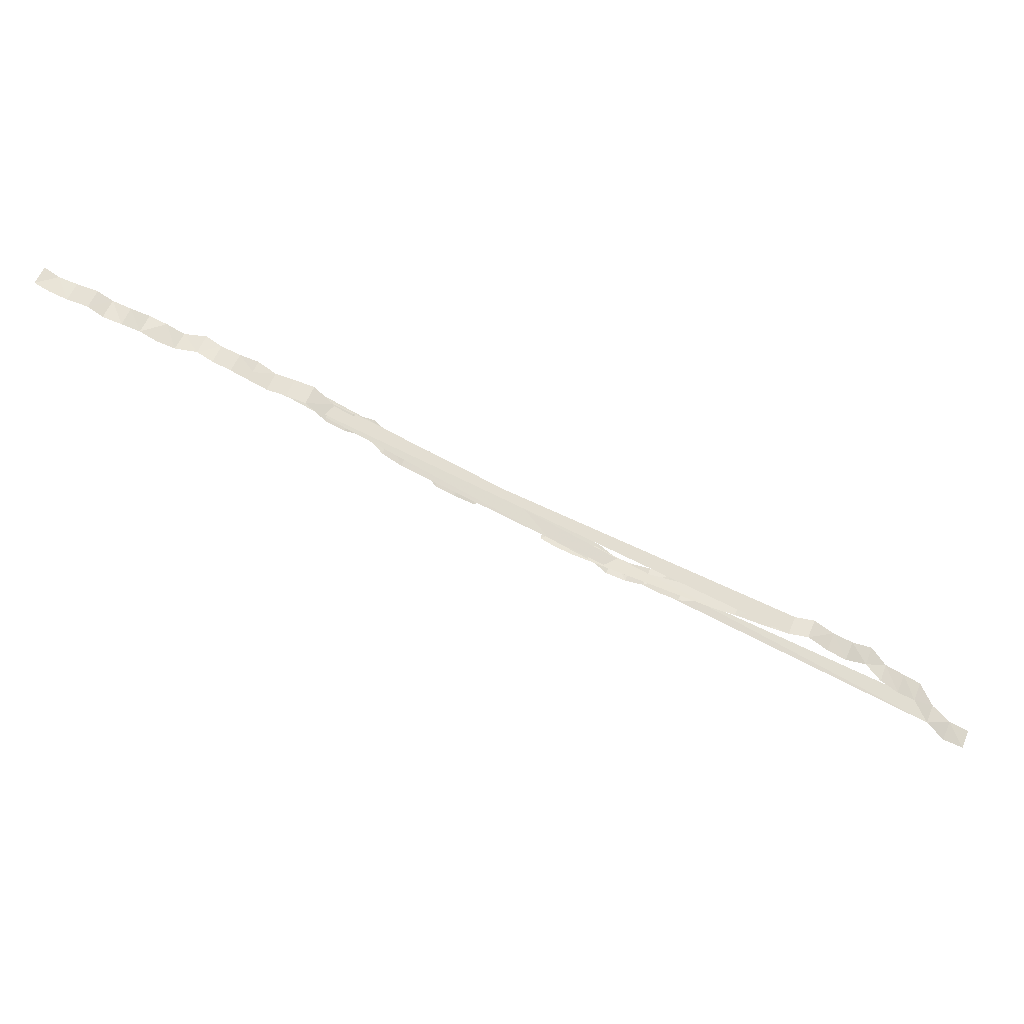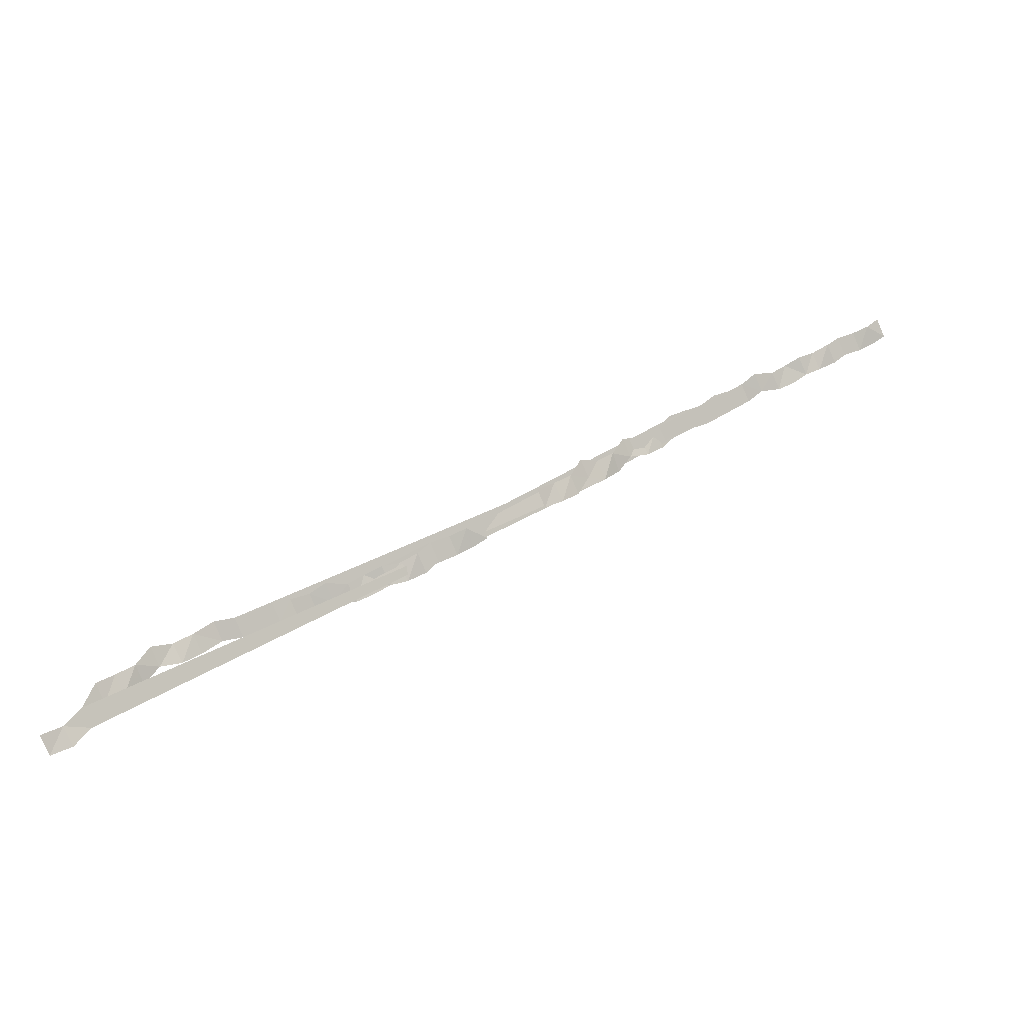
<metadata>
{"format":"obj","ext":"obj","renderer":"f3d","projection":"perspective","resolution":1024,"background":"white","views":[{"elev":-38.2,"azim":-162.5,"up":"+Y"},{"elev":11.0,"azim":4.7,"up":"+Y"}]}
</metadata>
<code>
v -261.6 64.65 158.5
v -261.1 63.41 158.4
v -260.6 64.87 157.3
v -260 63.68 157.5
v -259 64 156.5
v -259.5 65.23 156.5
v -260 63.68 157.5
v -260.6 64.87 157.3
v -258.9 66.17 155.4
v -259.5 65.23 156.5
v -258.4 64.93 155.4
v -259 64 156.5
v -239.2 72.11 140.8
v -239.7 73.36 140.8
v -240.3 71.83 141.5
v -240.8 73.07 141.5
v -238.1 72.55 140.1
v -238.6 73.78 140.2
v -239.2 72.11 140.8
v -239.7 73.36 140.8
v -237.9 74.26 139.6
v -238.6 73.78 140.2
v -237.3 73.02 139.6
v -238.1 72.55 140.1
v -289 53.65 180.1
v -288.5 52.41 180
v -288 53.88 179
v -287.4 52.68 179.1
v -287.4 52.68 179.1
v -286.6 53.51 178
v -288 53.88 179
v -287.1 54.74 178
v -286.6 55.93 176.9
v -287.1 54.74 178
v -286 54.69 176.8
v -286.6 53.51 178
v -261.6 64.65 158.5
v -260.6 64.87 157.3
v -261.1 63.41 158.4
v -260 63.68 157.5
v -259 64 156.5
v -260 63.68 157.5
v -259.5 65.23 156.5
v -260.6 64.87 157.3
v -258.9 66.17 155.4
v -258.4 64.93 155.4
v -259.5 65.23 156.5
v -259 64 156.5
v -239.2 72.11 140.8
v -240.3 71.83 141.5
v -239.7 73.36 140.8
v -240.8 73.07 141.5
v -238.1 72.55 140.1
v -239.2 72.11 140.8
v -238.6 73.78 140.2
v -239.7 73.36 140.8
v -237.9 74.26 139.6
v -237.3 73.02 139.6
v -238.6 73.78 140.2
v -238.1 72.55 140.1
v -289 53.65 180.1
v -288 53.88 179
v -288.5 52.41 180
v -287.4 52.68 179.1
v -287.4 52.68 179.1
v -288 53.88 179
v -286.6 53.51 178
v -287.1 54.74 178
v -286.6 55.93 176.9
v -286 54.69 176.8
v -287.1 54.74 178
v -286.6 53.51 178
v -257.2 64.7 154.7
v -257.8 65.93 154.6
v -258.4 64.93 155.4
v -258.9 66.17 155.4
v -256.3 65.06 153.5
v -256.8 66.33 153.7
v -257.2 64.7 154.7
v -257.8 65.93 154.6
v -256.1 67.17 152.6
v -256.8 66.33 153.7
v -255.6 65.93 152.6
v -256.3 65.06 153.5
v -256.1 67.17 152.6
v -255.6 65.93 152.6
v -255 67.11 151.5
v -254.4 65.95 151.7
v -253.4 66.31 150.7
v -253.9 67.53 150.7
v -254.4 65.95 151.7
v -255 67.11 151.5
v -253 68.32 149.5
v -253.9 67.53 150.7
v -252.5 67.08 149.5
v -253.4 66.31 150.7
v -247 70.86 145.5
v -246.4 69.62 145.4
v -245.7 70.87 144.8
v -245.2 69.69 144.8
v -244.1 70.06 144.1
v -244.8 71.29 144
v -245.2 69.69 144.8
v -245.7 70.87 144.8
v -243.7 71.86 143.5
v -244.8 71.29 144
v -243.2 70.62 143.5
v -244.1 70.06 144.1
v -243.7 71.86 143.5
v -243.2 70.62 143.5
v -242.7 72.08 142.7
v -242.2 70.93 142.8
v -241.1 71.36 142.2
v -241.6 72.65 142.3
v -242.2 70.93 142.8
v -242.7 72.08 142.7
v -241.1 71.36 142.2
v -240.3 71.83 141.5
v -241.6 72.65 142.3
v -240.8 73.07 141.5
v -286.6 55.93 176.9
v -286 54.69 176.8
v -285.6 56.19 175.9
v -285.1 54.96 176
v -284.2 55.32 174.8
v -284.6 56.59 175
v -285.1 54.96 176
v -285.6 56.19 175.9
v -284 57.43 173.9
v -284.6 56.59 175
v -283.4 56.18 173.9
v -284.2 55.32 174.8
v -284 57.43 173.9
v -283.4 56.18 173.9
v -282.9 57.37 172.8
v -282.2 56.21 173
v -281.2 56.56 172
v -281.8 57.79 172
v -282.2 56.21 173
v -282.9 57.37 172.8
v -280.7 58.32 170.9
v -281.8 57.79 172
v -280.2 57.08 170.9
v -281.2 56.56 172
v -272.6 58.64 166.4
v -273.1 59.82 166.4
v -273.9 58.73 167
v -274.4 59.97 167
v -271.5 59.01 165.8
v -272.2 60.24 165.6
v -272.6 58.64 166.4
v -273.1 59.82 166.4
v -271.1 60.72 165.2
v -272.2 60.24 165.6
v -270.6 59.48 165.1
v -271.5 59.01 165.8
v -271.1 60.72 165.2
v -270.6 59.48 165.1
v -270.1 60.77 164.4
v -269.5 59.63 164.5
v -268.4 60.06 163.9
v -268.9 61.34 163.9
v -269.5 59.63 164.5
v -270.1 60.77 164.4
v -268.4 60.06 163.9
v -267.7 60.65 163.2
v -268.9 61.34 163.9
v -268.2 61.89 163.2
v -257.2 64.7 154.7
v -258.4 64.93 155.4
v -257.8 65.93 154.6
v -258.9 66.17 155.4
v -256.3 65.06 153.5
v -257.2 64.7 154.7
v -256.8 66.33 153.7
v -257.8 65.93 154.6
v -256.1 67.17 152.6
v -255.6 65.93 152.6
v -256.8 66.33 153.7
v -256.3 65.06 153.5
v -256.1 67.17 152.6
v -255 67.11 151.5
v -255.6 65.93 152.6
v -254.4 65.95 151.7
v -253.4 66.31 150.7
v -254.4 65.95 151.7
v -253.9 67.53 150.7
v -255 67.11 151.5
v -253 68.32 149.5
v -252.5 67.08 149.5
v -253.9 67.53 150.7
v -253.4 66.31 150.7
v -247 70.86 145.5
v -245.7 70.87 144.8
v -246.4 69.62 145.4
v -245.2 69.69 144.8
v -244.1 70.06 144.1
v -245.2 69.69 144.8
v -244.8 71.29 144
v -245.7 70.87 144.8
v -243.7 71.86 143.5
v -243.2 70.62 143.5
v -244.8 71.29 144
v -244.1 70.06 144.1
v -243.7 71.86 143.5
v -242.7 72.08 142.7
v -243.2 70.62 143.5
v -242.2 70.93 142.8
v -241.1 71.36 142.2
v -242.2 70.93 142.8
v -241.6 72.65 142.3
v -242.7 72.08 142.7
v -241.1 71.36 142.2
v -241.6 72.65 142.3
v -240.3 71.83 141.5
v -240.8 73.07 141.5
v -286.6 55.93 176.9
v -285.6 56.19 175.9
v -286 54.69 176.8
v -285.1 54.96 176
v -284.2 55.32 174.8
v -285.1 54.96 176
v -284.6 56.59 175
v -285.6 56.19 175.9
v -284 57.43 173.9
v -283.4 56.18 173.9
v -284.6 56.59 175
v -284.2 55.32 174.8
v -284 57.43 173.9
v -282.9 57.37 172.8
v -283.4 56.18 173.9
v -282.2 56.21 173
v -281.2 56.56 172
v -282.2 56.21 173
v -281.8 57.79 172
v -282.9 57.37 172.8
v -280.7 58.32 170.9
v -280.2 57.08 170.9
v -281.8 57.79 172
v -281.2 56.56 172
v -272.6 58.64 166.4
v -273.9 58.73 167
v -273.1 59.82 166.4
v -274.4 59.97 167
v -271.5 59.01 165.8
v -272.6 58.64 166.4
v -272.2 60.24 165.6
v -273.1 59.82 166.4
v -271.1 60.72 165.2
v -270.6 59.48 165.1
v -272.2 60.24 165.6
v -271.5 59.01 165.8
v -271.1 60.72 165.2
v -270.1 60.77 164.4
v -270.6 59.48 165.1
v -269.5 59.63 164.5
v -268.4 60.06 163.9
v -269.5 59.63 164.5
v -268.9 61.34 163.9
v -270.1 60.77 164.4
v -268.4 60.06 163.9
v -268.9 61.34 163.9
v -267.7 60.65 163.2
v -268.2 61.89 163.2
v -251.4 67.4 148.8
v -251.9 68.64 148.8
v -252.5 67.08 149.5
v -253 68.32 149.5
v -250.3 67.64 148.1
v -250.8 68.88 148.2
v -251.4 67.4 148.8
v -251.9 68.64 148.8
v -249.9 69.51 147.4
v -250.8 68.88 148.2
v -249.4 68.27 147.4
v -250.3 67.64 148.1
v -251.4 67.4 148.8
v -252.5 67.08 149.5
v -251.9 68.64 148.8
v -253 68.32 149.5
v -250.3 67.64 148.1
v -251.4 67.4 148.8
v -250.8 68.88 148.2
v -251.9 68.64 148.8
v -249.9 69.51 147.4
v -249.4 68.27 147.4
v -250.8 68.88 148.2
v -250.3 67.64 148.1
v -248.4 68.48 146.6
v -248.9 69.72 146.6
v -249.4 68.27 147.4
v -249.9 69.51 147.4
v -248.9 69.72 146.6
v -248.4 68.48 146.6
v -247.9 70.16 145.9
v -247.4 68.95 145.9
v -247 70.86 145.5
v -247.9 70.16 145.9
v -246.4 69.62 145.4
v -247.4 68.95 145.9
v -248.4 68.48 146.6
v -249.4 68.27 147.4
v -248.9 69.72 146.6
v -249.9 69.51 147.4
v -248.4 68.48 146.6
v -248.9 69.72 146.6
v -247.4 68.95 145.9
v -247.9 70.16 145.9
v -247 70.86 145.5
v -246.4 69.62 145.4
v -247.9 70.16 145.9
v -247.4 68.95 145.9
v -279 57.18 170.2
v -279.6 58.42 170.3
v -280.2 57.08 170.9
v -280.7 58.32 170.9
v -278 57.42 169.5
v -278.5 58.66 169.6
v -279 57.18 170.2
v -279.6 58.42 170.3
v -277.5 59.11 168.8
v -278.5 58.66 169.6
v -277 57.87 168.8
v -278 57.42 169.5
v -279 57.18 170.2
v -280.2 57.08 170.9
v -279.6 58.42 170.3
v -280.7 58.32 170.9
v -278 57.42 169.5
v -279 57.18 170.2
v -278.5 58.66 169.6
v -279.6 58.42 170.3
v -277.5 59.11 168.8
v -277 57.87 168.8
v -278.5 58.66 169.6
v -278 57.42 169.5
v -275.9 57.91 168.1
v -276.5 59.14 168.1
v -277 57.87 168.8
v -277.5 59.11 168.8
v -274.8 58.17 167.5
v -275.4 59.38 167.5
v -275.9 57.91 168.1
v -276.5 59.14 168.1
v -274.4 59.97 167
v -275.4 59.38 167.5
v -273.9 58.73 167
v -274.8 58.17 167.5
v -275.9 57.91 168.1
v -277 57.87 168.8
v -276.5 59.14 168.1
v -277.5 59.11 168.8
v -274.8 58.17 167.5
v -275.9 57.91 168.1
v -275.4 59.38 167.5
v -276.5 59.14 168.1
v -274.4 59.97 167
v -273.9 58.73 167
v -275.4 59.38 167.5
v -274.8 58.17 167.5
v -266.5 60.94 162.4
v -267.1 62.18 162.4
v -267.7 60.65 163.2
v -268.2 61.89 163.2
v -265.5 61.38 161.7
v -266 62.61 161.9
v -266.5 60.94 162.4
v -267.1 62.18 162.4
v -265.2 63.09 161.2
v -266 62.61 161.9
v -264.7 61.85 161.2
v -265.5 61.38 161.7
v -266.5 60.94 162.4
v -267.7 60.65 163.2
v -267.1 62.18 162.4
v -268.2 61.89 163.2
v -265.5 61.38 161.7
v -266.5 60.94 162.4
v -266 62.61 161.9
v -267.1 62.18 162.4
v -265.2 63.09 161.2
v -264.7 61.85 161.2
v -266 62.61 161.9
v -265.5 61.38 161.7
f 1 2 3
f 3 2 4
f 3 4 4
f 4 4 5
f 4 5 5
f 5 5 6
f 5 6 7
f 7 6 8
f 7 8 8
f 8 8 9
f 8 9 9
f 9 9 10
f 9 10 11
f 11 10 12
f 11 12 12
f 12 12 13
f 12 13 13
f 13 13 14
f 13 14 15
f 15 14 16
f 15 16 16
f 16 16 17
f 16 17 17
f 17 17 18
f 17 18 19
f 19 18 20
f 19 20 20
f 20 20 21
f 20 21 21
f 21 21 22
f 21 22 23
f 23 22 24
f 23 24 24
f 24 24 25
f 24 25 25
f 25 25 26
f 25 26 27
f 27 26 28
f 27 28 28
f 28 28 29
f 28 29 29
f 29 29 30
f 29 30 31
f 31 30 32
f 31 32 32
f 32 32 33
f 32 33 33
f 33 33 34
f 33 34 35
f 35 34 36
f 35 36 36
f 36 36 37
f 36 37 37
f 37 37 38
f 37 38 39
f 39 38 40
f 39 40 40
f 40 40 41
f 40 41 41
f 41 41 42
f 41 42 43
f 43 42 44
f 43 44 44
f 44 44 45
f 44 45 45
f 45 45 46
f 45 46 47
f 47 46 48
f 47 48 48
f 48 48 49
f 48 49 49
f 49 49 50
f 49 50 51
f 51 50 52
f 51 52 52
f 52 52 53
f 52 53 53
f 53 53 54
f 53 54 55
f 55 54 56
f 55 56 56
f 56 56 57
f 56 57 57
f 57 57 58
f 57 58 59
f 59 58 60
f 59 60 60
f 60 60 61
f 60 61 61
f 61 61 62
f 61 62 63
f 63 62 64
f 63 64 64
f 64 64 65
f 64 65 65
f 65 65 66
f 65 66 67
f 67 66 68
f 67 68 68
f 68 68 69
f 68 69 69
f 69 69 70
f 69 70 71
f 71 70 72
f 71 72 73
f 73 72 74
f 73 74 75
f 75 74 76
f 75 76 76
f 76 76 77
f 76 77 77
f 77 77 78
f 77 78 79
f 79 78 80
f 79 80 80
f 80 80 81
f 80 81 81
f 81 81 82
f 81 82 83
f 83 82 84
f 83 84 84
f 84 84 85
f 84 85 85
f 85 85 86
f 85 86 87
f 87 86 88
f 87 88 88
f 88 88 89
f 88 89 89
f 89 89 90
f 89 90 91
f 91 90 92
f 91 92 92
f 92 92 93
f 92 93 93
f 93 93 94
f 93 94 95
f 95 94 96
f 95 96 96
f 96 96 97
f 96 97 97
f 97 97 98
f 97 98 99
f 99 98 100
f 99 100 100
f 100 100 101
f 100 101 101
f 101 101 102
f 101 102 103
f 103 102 104
f 103 104 104
f 104 104 105
f 104 105 105
f 105 105 106
f 105 106 107
f 107 106 108
f 107 108 108
f 108 108 109
f 108 109 109
f 109 109 110
f 109 110 111
f 111 110 112
f 111 112 112
f 112 112 113
f 112 113 113
f 113 113 114
f 113 114 115
f 115 114 116
f 115 116 116
f 116 116 117
f 116 117 117
f 117 117 118
f 117 118 119
f 119 118 120
f 119 120 120
f 120 120 121
f 120 121 121
f 121 121 122
f 121 122 123
f 123 122 124
f 123 124 124
f 124 124 125
f 124 125 125
f 125 125 126
f 125 126 127
f 127 126 128
f 127 128 128
f 128 128 129
f 128 129 129
f 129 129 130
f 129 130 131
f 131 130 132
f 131 132 132
f 132 132 133
f 132 133 133
f 133 133 134
f 133 134 135
f 135 134 136
f 135 136 136
f 136 136 137
f 136 137 137
f 137 137 138
f 137 138 139
f 139 138 140
f 139 140 140
f 140 140 141
f 140 141 141
f 141 141 142
f 141 142 143
f 143 142 144
f 143 144 144
f 144 144 145
f 144 145 145
f 145 145 146
f 145 146 147
f 147 146 148
f 147 148 148
f 148 148 149
f 148 149 149
f 149 149 150
f 149 150 151
f 151 150 152
f 151 152 152
f 152 152 153
f 152 153 153
f 153 153 154
f 153 154 155
f 155 154 156
f 155 156 156
f 156 156 157
f 156 157 157
f 157 157 158
f 157 158 159
f 159 158 160
f 159 160 160
f 160 160 161
f 160 161 161
f 161 161 162
f 161 162 163
f 163 162 164
f 163 164 164
f 164 164 165
f 164 165 165
f 165 165 166
f 165 166 167
f 167 166 168
f 167 168 168
f 168 168 169
f 168 169 169
f 169 169 170
f 169 170 171
f 171 170 172
f 171 172 172
f 172 172 173
f 172 173 173
f 173 173 174
f 173 174 175
f 175 174 176
f 175 176 176
f 176 176 177
f 176 177 177
f 177 177 178
f 177 178 179
f 179 178 180
f 179 180 180
f 180 180 181
f 180 181 181
f 181 181 182
f 181 182 183
f 183 182 184
f 183 184 184
f 184 184 185
f 184 185 185
f 185 185 186
f 185 186 187
f 187 186 188
f 187 188 188
f 188 188 189
f 188 189 189
f 189 189 190
f 189 190 191
f 191 190 192
f 191 192 192
f 192 192 193
f 192 193 193
f 193 193 194
f 193 194 195
f 195 194 196
f 195 196 196
f 196 196 197
f 196 197 197
f 197 197 198
f 197 198 199
f 199 198 200
f 199 200 200
f 200 200 201
f 200 201 201
f 201 201 202
f 201 202 203
f 203 202 204
f 203 204 204
f 204 204 205
f 204 205 205
f 205 205 206
f 205 206 207
f 207 206 208
f 207 208 208
f 208 208 209
f 208 209 209
f 209 209 210
f 209 210 211
f 211 210 212
f 211 212 212
f 212 212 213
f 212 213 213
f 213 213 214
f 213 214 215
f 215 214 216
f 215 216 216
f 216 216 217
f 216 217 217
f 217 217 218
f 217 218 219
f 219 218 220
f 219 220 220
f 220 220 221
f 220 221 221
f 221 221 222
f 221 222 223
f 223 222 224
f 223 224 224
f 224 224 225
f 224 225 225
f 225 225 226
f 225 226 227
f 227 226 228
f 227 228 228
f 228 228 229
f 228 229 229
f 229 229 230
f 229 230 231
f 231 230 232
f 231 232 232
f 232 232 233
f 232 233 233
f 233 233 234
f 233 234 235
f 235 234 236
f 235 236 236
f 236 236 237
f 236 237 237
f 237 237 238
f 237 238 239
f 239 238 240
f 239 240 240
f 240 240 241
f 240 241 241
f 241 241 242
f 241 242 243
f 243 242 244
f 243 244 244
f 244 244 245
f 244 245 245
f 245 245 246
f 245 246 247
f 247 246 248
f 247 248 248
f 248 248 249
f 248 249 249
f 249 249 250
f 249 250 251
f 251 250 252
f 251 252 252
f 252 252 253
f 252 253 253
f 253 253 254
f 253 254 255
f 255 254 256
f 255 256 256
f 256 256 257
f 256 257 257
f 257 257 258
f 257 258 259
f 259 258 260
f 259 260 260
f 260 260 261
f 260 261 261
f 261 261 262
f 261 262 263
f 263 262 264
f 263 264 265
f 265 264 266
f 265 266 267
f 267 266 268
f 267 268 268
f 268 268 269
f 268 269 269
f 269 269 270
f 269 270 271
f 271 270 272
f 271 272 272
f 272 272 273
f 272 273 273
f 273 273 274
f 273 274 275
f 275 274 276
f 275 276 276
f 276 276 277
f 276 277 277
f 277 277 278
f 277 278 279
f 279 278 280
f 279 280 280
f 280 280 281
f 280 281 281
f 281 281 282
f 281 282 283
f 283 282 284
f 283 284 284
f 284 284 285
f 284 285 285
f 285 285 286
f 285 286 287
f 287 286 288
f 287 288 289
f 289 288 290
f 289 290 291
f 291 290 292
f 291 292 292
f 292 292 293
f 292 293 293
f 293 293 294
f 293 294 295
f 295 294 296
f 295 296 296
f 296 296 297
f 296 297 297
f 297 297 298
f 297 298 299
f 299 298 300
f 299 300 300
f 300 300 301
f 300 301 301
f 301 301 302
f 301 302 303
f 303 302 304
f 303 304 304
f 304 304 305
f 304 305 305
f 305 305 306
f 305 306 307
f 307 306 308
f 307 308 308
f 308 308 309
f 308 309 309
f 309 309 310
f 309 310 311
f 311 310 312
f 311 312 313
f 313 312 314
f 313 314 315
f 315 314 316
f 315 316 316
f 316 316 317
f 316 317 317
f 317 317 318
f 317 318 319
f 319 318 320
f 319 320 320
f 320 320 321
f 320 321 321
f 321 321 322
f 321 322 323
f 323 322 324
f 323 324 324
f 324 324 325
f 324 325 325
f 325 325 326
f 325 326 327
f 327 326 328
f 327 328 328
f 328 328 329
f 328 329 329
f 329 329 330
f 329 330 331
f 331 330 332
f 331 332 332
f 332 332 333
f 332 333 333
f 333 333 334
f 333 334 335
f 335 334 336
f 335 336 337
f 337 336 338
f 337 338 339
f 339 338 340
f 339 340 340
f 340 340 341
f 340 341 341
f 341 341 342
f 341 342 343
f 343 342 344
f 343 344 344
f 344 344 345
f 344 345 345
f 345 345 346
f 345 346 347
f 347 346 348
f 347 348 348
f 348 348 349
f 348 349 349
f 349 349 350
f 349 350 351
f 351 350 352
f 351 352 352
f 352 352 353
f 352 353 353
f 353 353 354
f 353 354 355
f 355 354 356
f 355 356 356
f 356 356 357
f 356 357 357
f 357 357 358
f 357 358 359
f 359 358 360
f 359 360 361
f 361 360 362
f 361 362 363
f 363 362 364
f 363 364 364
f 364 364 365
f 364 365 365
f 365 365 366
f 365 366 367
f 367 366 368
f 367 368 368
f 368 368 369
f 368 369 369
f 369 369 370
f 369 370 371
f 371 370 372
f 371 372 372
f 372 372 373
f 372 373 373
f 373 373 374
f 373 374 375
f 375 374 376
f 375 376 376
f 376 376 377
f 376 377 377
f 377 377 378
f 377 378 379
f 379 378 380
f 379 380 380
f 380 380 381
f 380 381 381

</code>
